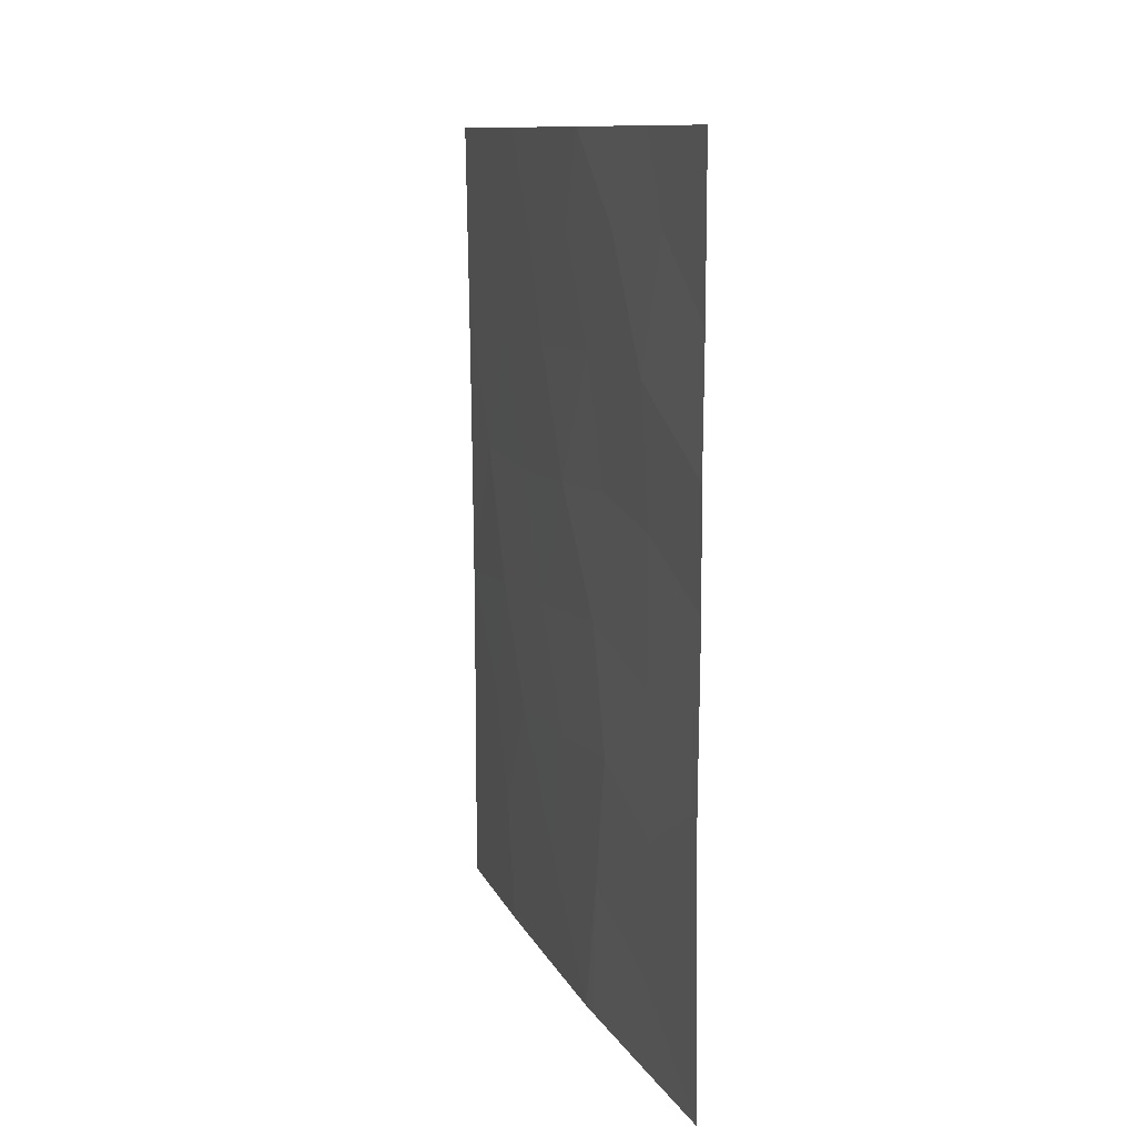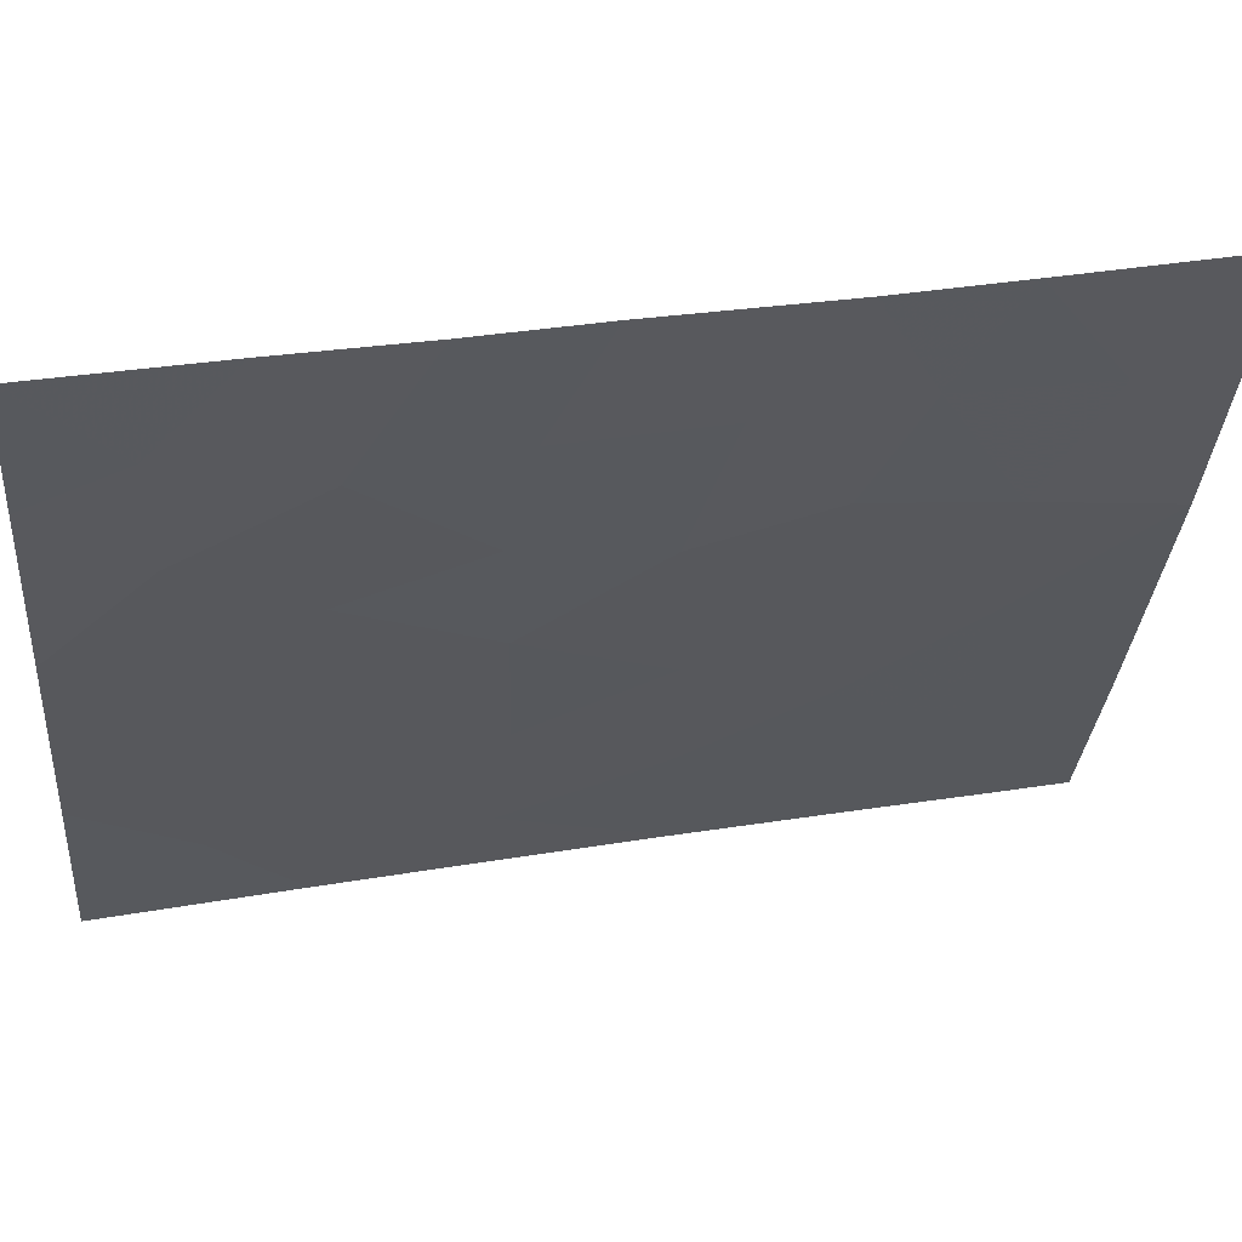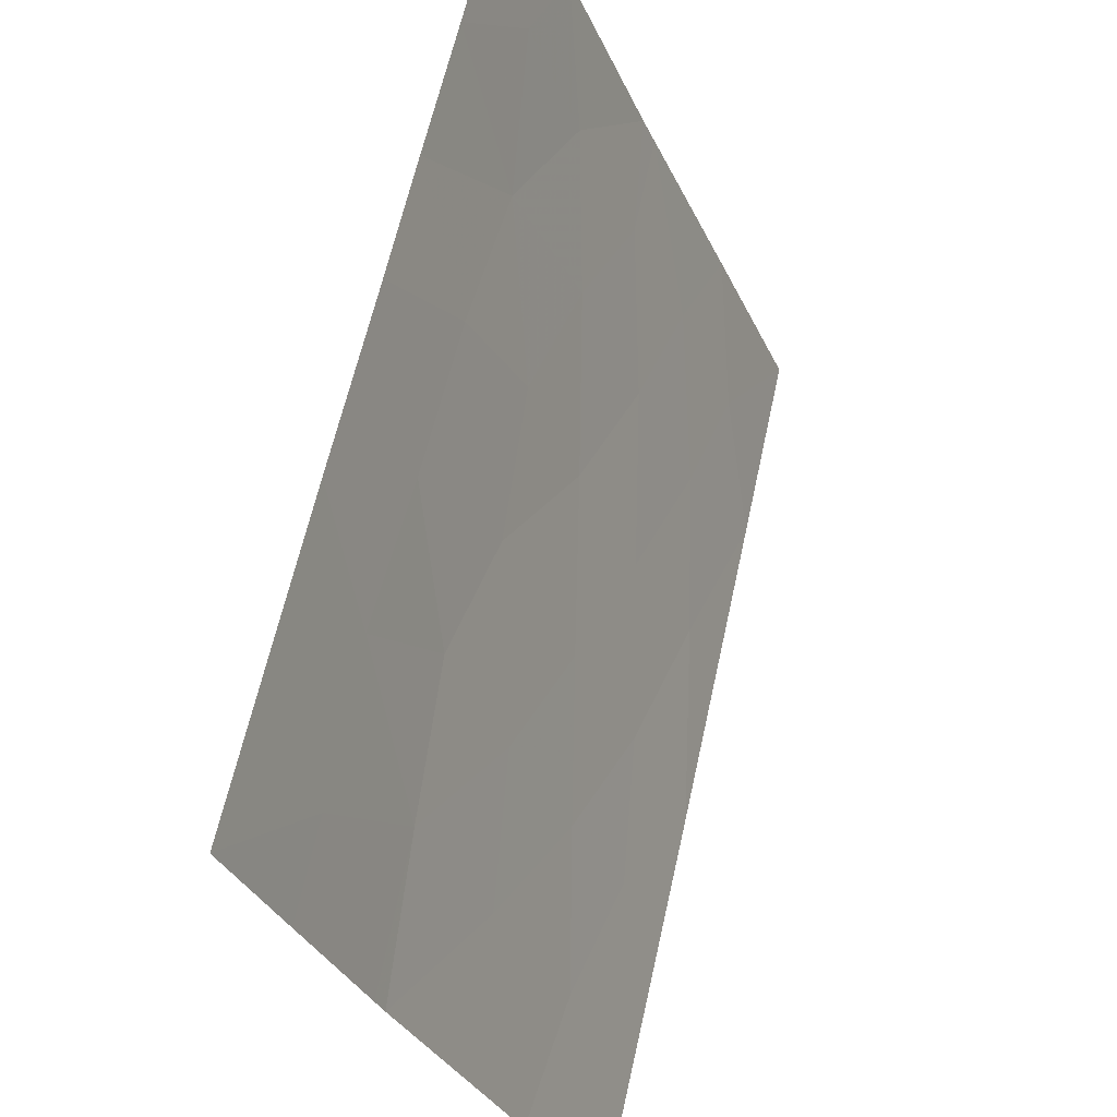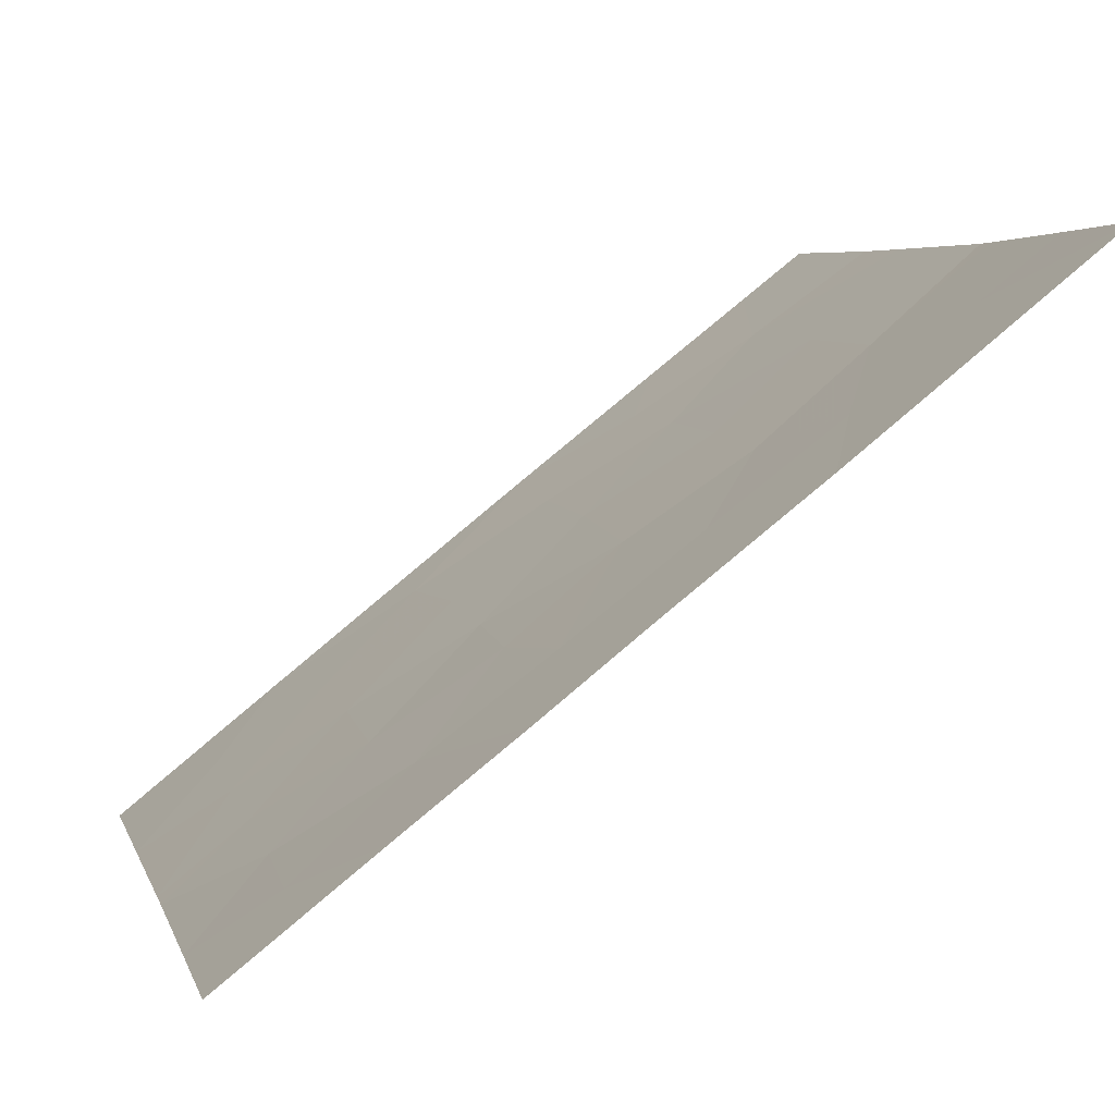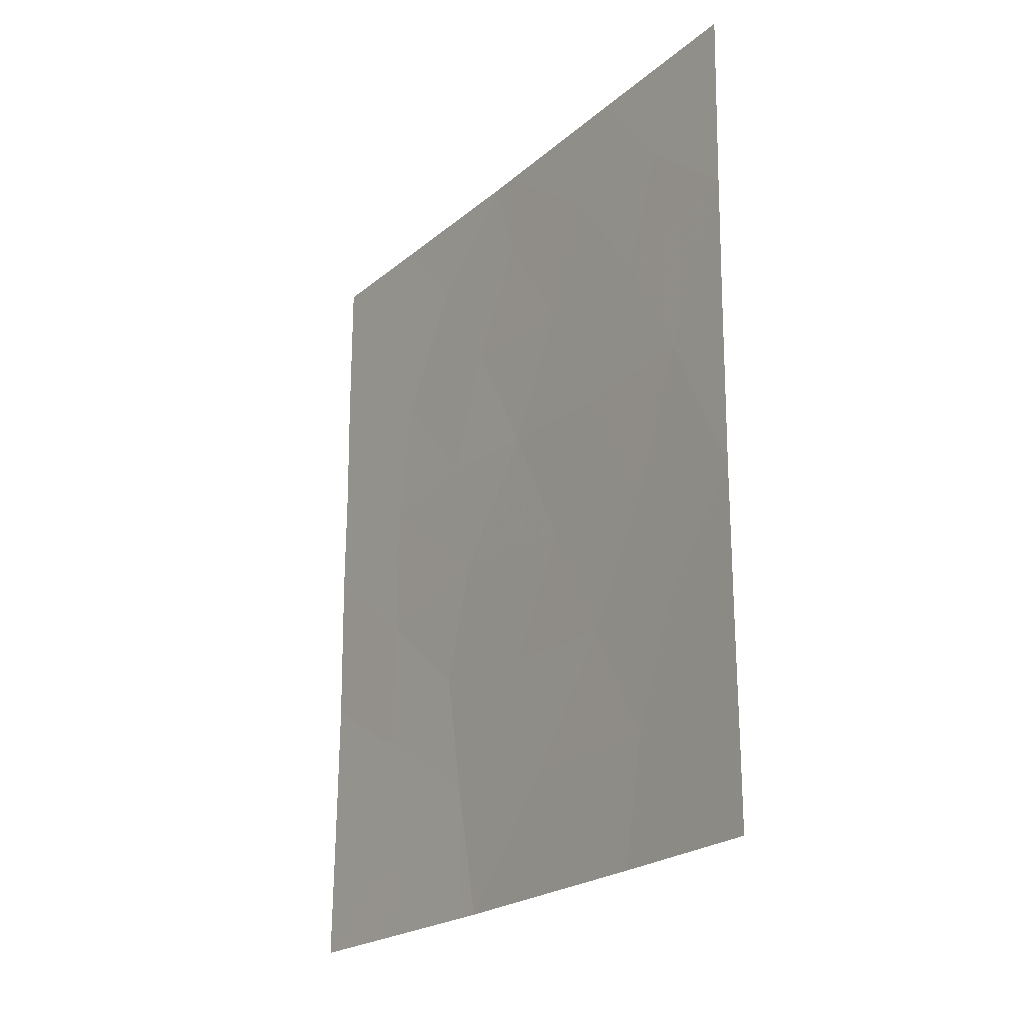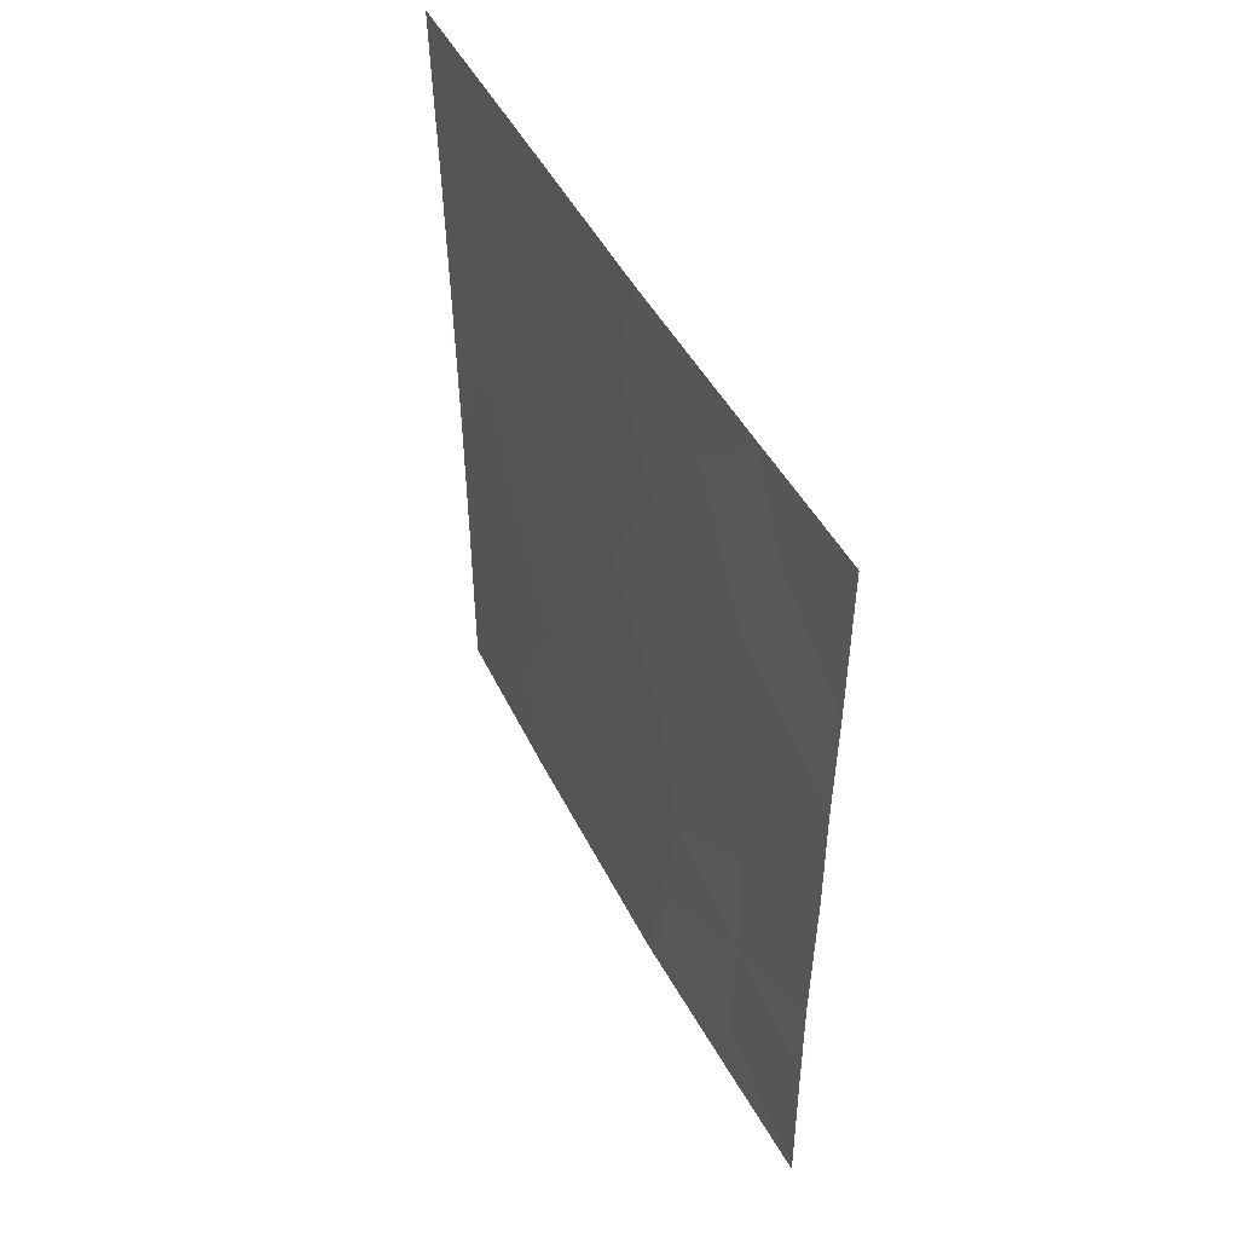
<metadata>
{"format":"obj","ext":"obj","renderer":"f3d","projection":"perspective","resolution":1024,"background":"white","views":[{"elev":11.1,"azim":140.2,"up":"+Z"},{"elev":35.7,"azim":78.4,"up":"+Y"},{"elev":62.8,"azim":-167.4,"up":"+Y"},{"elev":77.5,"azim":49.8,"up":"+Y"},{"elev":-22.3,"azim":-57.0,"up":"+Z"},{"elev":49.3,"azim":131.2,"up":"+Z"}]}
</metadata>
<code>
v -100.2 81.72 -47.57
v -100.8 80.12 -48.8
v -103.2 74.25 -48.24
v -103.5 73.58 -46.49
v -101.4 78.67 -46.23
v -101.6 78.17 -44.51
v -102.5 76 -44.72
v -100.2 81.73 -40.28
v -104 72.35 -45.01
v -100.9 79.83 -41.07
v -100.9 79.93 -38
v -101.3 78.83 -39.3
v -103.3 74.13 -44.79
v -102.8 75.11 -46.49
v -104 72.35 -48.96
v -104 72.35 -47.28
v -103.2 74.2 -41.08
v -104 72.36 -50
v -103.1 74.59 -50
v -100.2 81.71 -45.99
v -101.5 78.25 -50
v -101.6 77.99 -50
v -101.5 78.36 -48.1
v -103 74.66 -38
v -103.5 73.6 -39.49
v -102 77.1 -38
v -102.6 75.64 -50
v -101.9 77.48 -38
v -100.2 81.73 -43.64
v -104 72.27 -38
v -100.2 81.74 -50
v -100.8 80.09 -50
v -104 72.31 -40.66
v -104 72.33 -42.56
v -102.1 76.9 -42.81
v -100.2 81.73 -38
v -100.2 81.72 -42.06
v -102 77.05 -39.34
v -101.7 77.87 -40.91
v -100.8 80.08 -42.95
v -102.1 76.92 -46.4
v -100.8 80.23 -46.87
v -102.9 75.1 -42.92
v -101.5 78.51 -42.69
v -102.5 76 -41.02
v -103.6 73.33 -42.81
v -100.8 80.11 -44.95
v -100.7 80.45 -39.22
v -102.7 75.37 -39.38
v -102.3 76.39 -48.18
f 42 2 1
f 4 3 14
f 7 6 35
f 8 10 37
f 13 46 9
f 13 7 43
f 15 3 16
f 30 33 25
f 14 41 7
f 15 18 19
f 15 19 3
f 10 8 48
f 22 21 23
f 23 2 42
f 26 24 49
f 26 49 38
f 27 22 50
f 3 27 50
f 49 25 17
f 39 35 44
f 11 28 12
f 29 40 47
f 13 4 14
f 9 16 4
f 25 24 30
f 31 1 2
f 2 32 31
f 3 50 14
f 33 34 46
f 17 25 33
f 41 5 6
f 11 12 48
f 19 27 3
f 35 39 45
f 35 45 43
f 34 9 46
f 6 5 47
f 29 37 40
f 16 3 4
f 17 33 46
f 12 39 10
f 1 20 42
f 49 24 25
f 14 7 13
f 43 7 35
f 17 45 49
f 13 9 4
f 28 38 12
f 39 38 45
f 35 6 44
f 43 46 13
f 5 23 42
f 45 38 49
f 28 26 38
f 38 39 12
f 45 17 43
f 46 43 17
f 20 47 42
f 47 20 29
f 42 47 5
f 44 40 10
f 10 40 37
f 10 48 12
f 48 8 36
f 11 48 36
f 50 23 41
f 50 22 23
f 6 47 40
f 6 40 44
f 44 10 39
f 41 6 7
f 50 41 14
f 23 5 41
f 2 23 21
f 2 21 32

</code>
